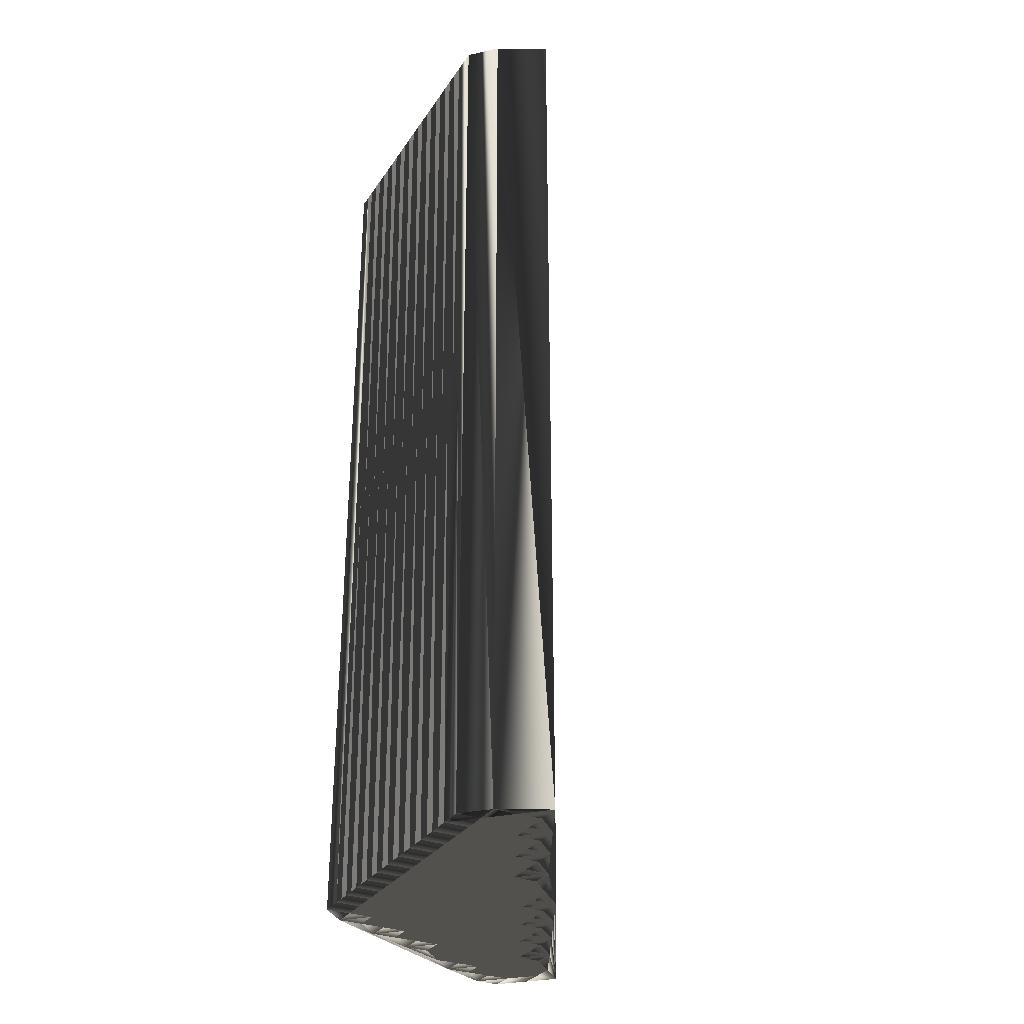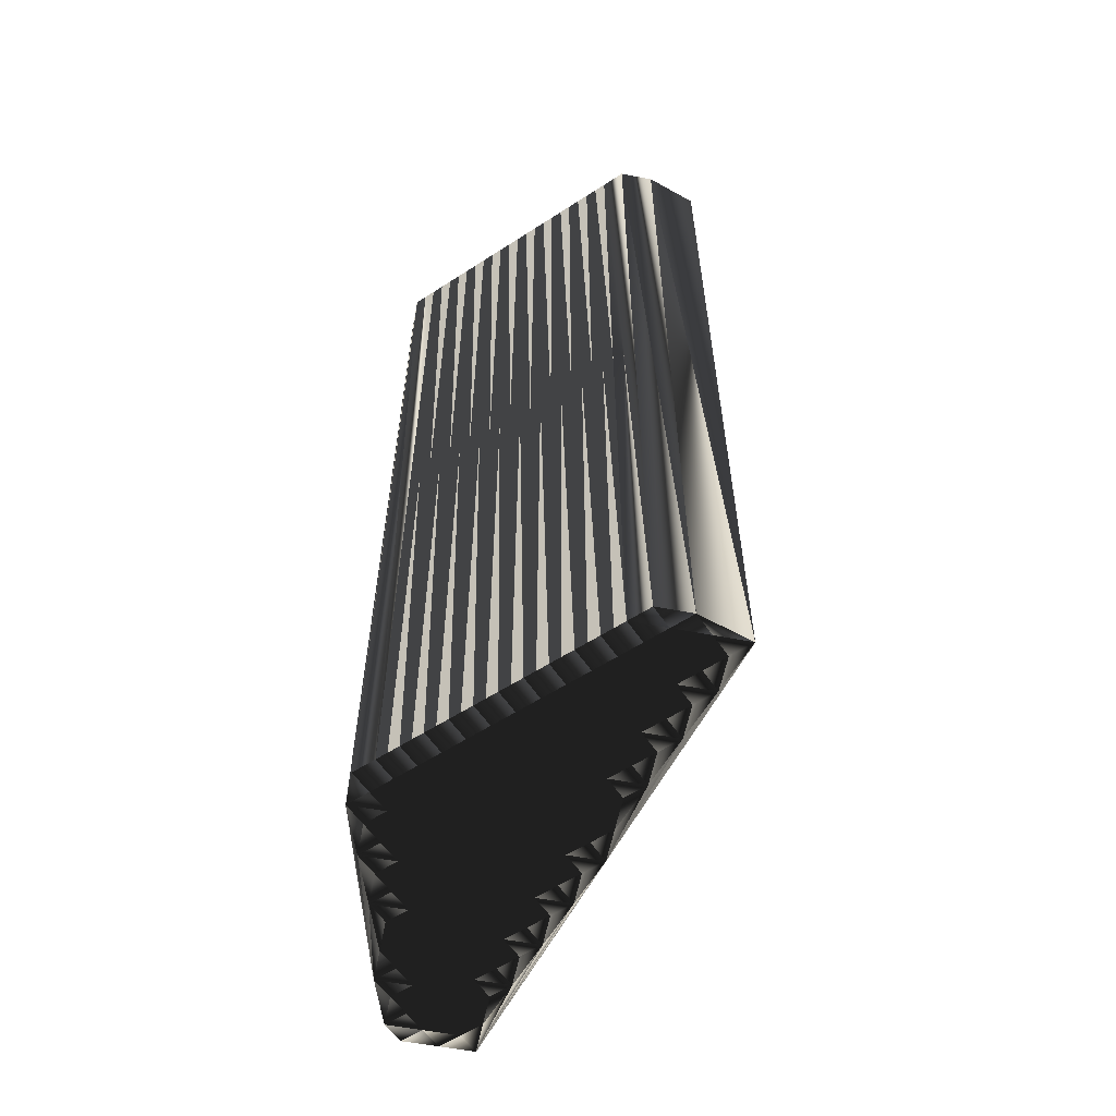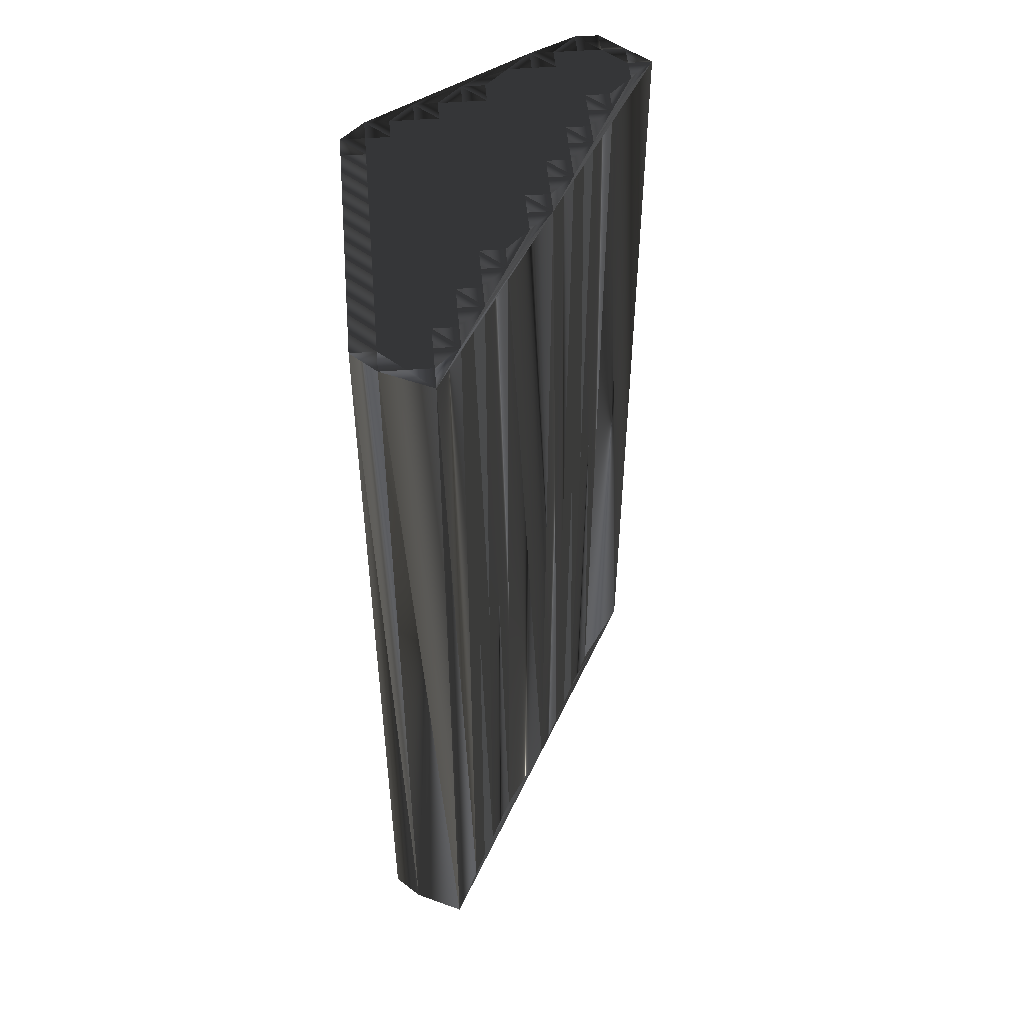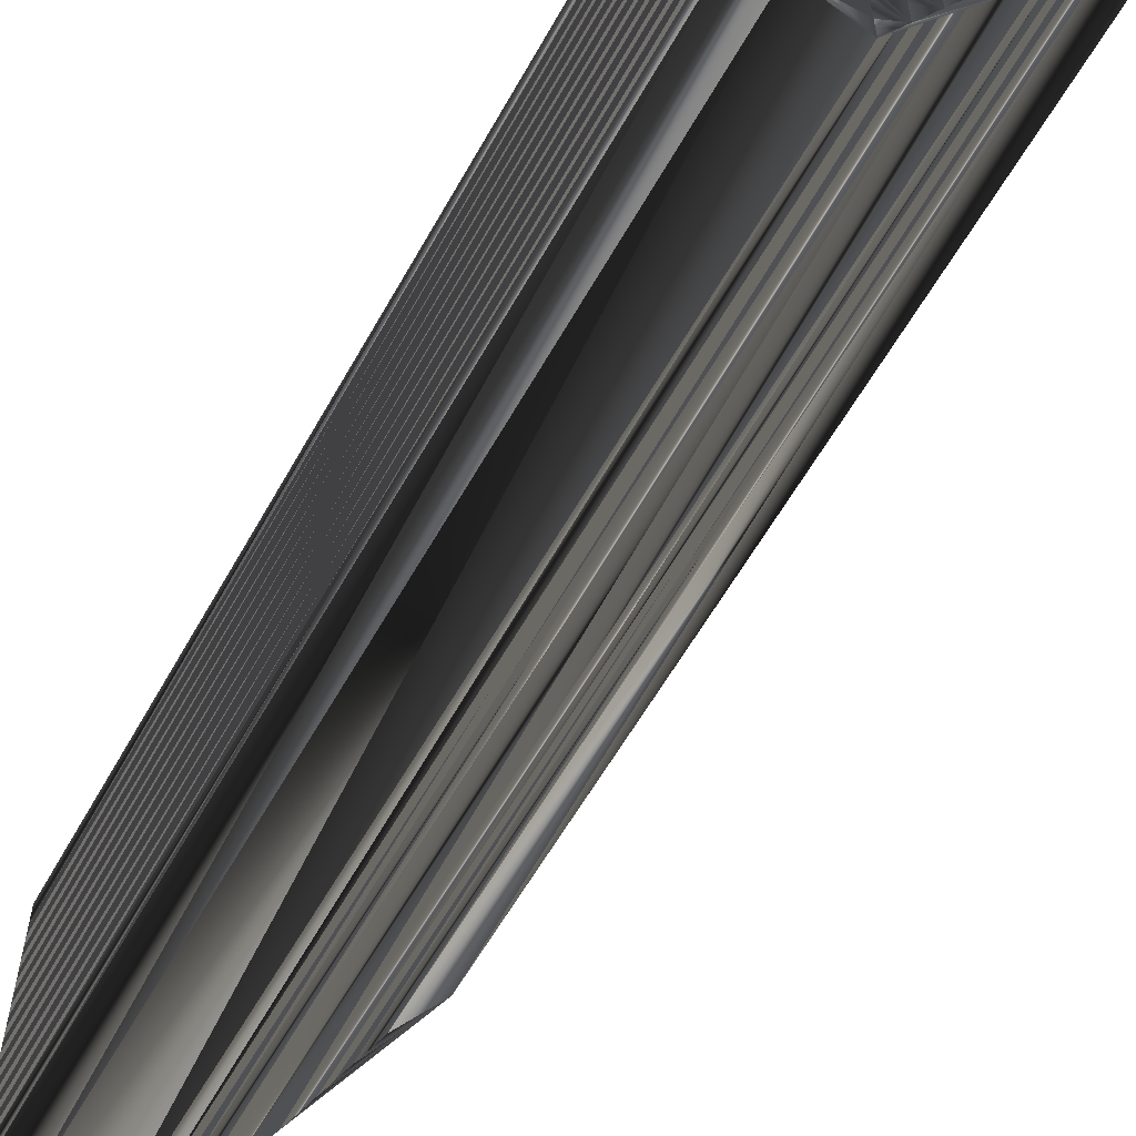
<metadata>
{"format":"obj","ext":"obj","renderer":"f3d","projection":"perspective","resolution":1024,"background":"white","views":[{"elev":-30.8,"azim":-27.8,"up":"+Z"},{"elev":-58.1,"azim":-56.2,"up":"+Z"},{"elev":49.7,"azim":-4.9,"up":"+Z"},{"elev":-59.1,"azim":-29.1,"up":"+Y"}]}
</metadata>
<code>
v 238 147.8 0
v 238 148.6 0
v 238 149.4 0
v 238 150.2 0
v 238 151 0
v 238 151.8 0
v 238 152.6 0
v 238 153.4 0
v 238 154.2 0
v 238 155 0
v 238 155.8 0
v 238 156.6 0
v 238 157.4 0
v 238.8 147 0
v 238.8 147.8 0
v 238.8 148.6 0
v 238.8 149.4 0
v 238.8 150.2 0
v 238.8 151 0
v 238.8 151.8 0
v 238.8 152.6 0
v 238.8 153.4 0
v 238.8 154.2 0
v 238.8 155 0
v 238.8 155.8 0
v 238.8 156.6 0
v 238.8 157.4 0
v 238.8 158.2 0
v 239.6 147 0
v 239.6 147.8 0
v 239.6 148.6 0
v 239.6 149.4 0
v 239.6 150.2 0
v 239.6 151 0
v 239.6 151.8 0
v 239.6 152.6 0
v 239.6 153.4 0
v 239.6 154.2 0
v 239.6 155 0
v 239.6 155.8 0
v 239.6 156.6 0
v 239.6 157.4 0
v 239.6 158.2 0
v 240.4 146.2 0
v 240.4 147 0
v 240.4 147.8 0
v 240.4 148.6 0
v 240.4 149.4 0
v 240.4 150.2 0
v 240.4 151 0
v 240.4 151.8 0
v 240.4 152.6 0
v 240.4 153.4 0
v 240.4 154.2 0
v 240.4 155 0
v 240.4 155.8 0
v 240.4 156.6 0
v 240.4 157.4 0
v 240.4 158.2 0
v 240.4 159 0
v 241.2 147.8 0
v 241.2 148.6 0
v 241.2 149.4 0
v 241.2 150.2 0
v 241.2 151 0
v 241.2 151.8 0
v 241.2 152.6 0
v 241.2 153.4 0
v 241.2 154.2 0
v 241.2 155 0
v 241.2 155.8 0
v 241.2 156.6 0
v 241.2 157.4 0
v 241.2 158.2 0
v 241.2 159 0
v 242 149.4 0
v 242 150.2 0
v 242 151 0
v 242 151.8 0
v 242 152.6 0
v 242 153.4 0
v 242 154.2 0
v 242 155 0
v 242 155.8 0
v 242 156.6 0
v 242 157.4 0
v 242 158.2 0
v 242 159 0
v 242 159.8 0
v 242.8 151 0
v 242.8 151.8 0
v 242.8 152.6 0
v 242.8 153.4 0
v 242.8 154.2 0
v 242.8 155 0
v 242.8 155.8 0
v 242.8 156.6 0
v 242.8 157.4 0
v 242.8 158.2 0
v 242.8 159 0
v 242.8 159.8 0
v 243.6 152.6 0
v 243.6 153.4 0
v 243.6 154.2 0
v 243.6 155 0
v 243.6 155.8 0
v 243.6 156.6 0
v 243.6 157.4 0
v 243.6 158.2 0
v 243.6 159 0
v 243.6 159.8 0
v 243.6 160.6 0
v 244.4 153.4 0
v 244.4 154.2 0
v 244.4 155 0
v 244.4 155.8 0
v 244.4 156.6 0
v 244.4 157.4 0
v 244.4 158.2 0
v 244.4 159 0
v 244.4 159.8 0
v 244.4 160.6 0
v 244.4 161.4 0
v 245.2 155 0
v 245.2 155.8 0
v 245.2 156.6 0
v 245.2 157.4 0
v 245.2 158.2 0
v 245.2 159 0
v 245.2 159.8 0
v 245.2 160.6 0
v 245.2 161.4 0
v 246 156.6 0
v 246 157.4 0
v 246 158.2 0
v 246 159 0
v 246 159.8 0
v 246 160.6 0
v 246 161.4 0
v 246 162.2 0
v 246.8 158.2 0
v 246.8 159 0
v 246.8 159.8 0
v 246.8 160.6 0
v 246.8 161.4 0
v 246.8 162.2 0
v 247.6 159.8 0
v 247.6 160.6 0
v 247.6 161.4 0
v 248.4 160.6 0
v 238 147.8 30
v 238 148.6 30
v 238 149.4 30
v 238 150.2 30
v 238 151 30
v 238 151.8 30
v 238 152.6 30
v 238 153.4 30
v 238 154.2 30
v 238 155 30
v 238 155.8 30
v 238 156.6 30
v 238 157.4 30
v 238.8 147 30
v 238.8 147.8 30
v 238.8 148.6 30
v 238.8 149.4 30
v 238.8 150.2 30
v 238.8 151 30
v 238.8 151.8 30
v 238.8 152.6 30
v 238.8 153.4 30
v 238.8 154.2 30
v 238.8 155 30
v 238.8 155.8 30
v 238.8 156.6 30
v 238.8 157.4 30
v 238.8 158.2 30
v 239.6 147 30
v 239.6 147.8 30
v 239.6 148.6 30
v 239.6 149.4 30
v 239.6 150.2 30
v 239.6 151 30
v 239.6 151.8 30
v 239.6 152.6 30
v 239.6 153.4 30
v 239.6 154.2 30
v 239.6 155 30
v 239.6 155.8 30
v 239.6 156.6 30
v 239.6 157.4 30
v 239.6 158.2 30
v 240.4 146.2 30
v 240.4 147 30
v 240.4 147.8 30
v 240.4 148.6 30
v 240.4 149.4 30
v 240.4 150.2 30
v 240.4 151 30
v 240.4 151.8 30
v 240.4 152.6 30
v 240.4 153.4 30
v 240.4 154.2 30
v 240.4 155 30
v 240.4 155.8 30
v 240.4 156.6 30
v 240.4 157.4 30
v 240.4 158.2 30
v 240.4 159 30
v 241.2 147.8 30
v 241.2 148.6 30
v 241.2 149.4 30
v 241.2 150.2 30
v 241.2 151 30
v 241.2 151.8 30
v 241.2 152.6 30
v 241.2 153.4 30
v 241.2 154.2 30
v 241.2 155 30
v 241.2 155.8 30
v 241.2 156.6 30
v 241.2 157.4 30
v 241.2 158.2 30
v 241.2 159 30
v 242 149.4 30
v 242 150.2 30
v 242 151 30
v 242 151.8 30
v 242 152.6 30
v 242 153.4 30
v 242 154.2 30
v 242 155 30
v 242 155.8 30
v 242 156.6 30
v 242 157.4 30
v 242 158.2 30
v 242 159 30
v 242 159.8 30
v 242.8 151 30
v 242.8 151.8 30
v 242.8 152.6 30
v 242.8 153.4 30
v 242.8 154.2 30
v 242.8 155 30
v 242.8 155.8 30
v 242.8 156.6 30
v 242.8 157.4 30
v 242.8 158.2 30
v 242.8 159 30
v 242.8 159.8 30
v 243.6 152.6 30
v 243.6 153.4 30
v 243.6 154.2 30
v 243.6 155 30
v 243.6 155.8 30
v 243.6 156.6 30
v 243.6 157.4 30
v 243.6 158.2 30
v 243.6 159 30
v 243.6 159.8 30
v 243.6 160.6 30
v 244.4 153.4 30
v 244.4 154.2 30
v 244.4 155 30
v 244.4 155.8 30
v 244.4 156.6 30
v 244.4 157.4 30
v 244.4 158.2 30
v 244.4 159 30
v 244.4 159.8 30
v 244.4 160.6 30
v 244.4 161.4 30
v 245.2 155 30
v 245.2 155.8 30
v 245.2 156.6 30
v 245.2 157.4 30
v 245.2 158.2 30
v 245.2 159 30
v 245.2 159.8 30
v 245.2 160.6 30
v 245.2 161.4 30
v 246 156.6 30
v 246 157.4 30
v 246 158.2 30
v 246 159 30
v 246 159.8 30
v 246 160.6 30
v 246 161.4 30
v 246 162.2 30
v 246.8 158.2 30
v 246.8 159 30
v 246.8 159.8 30
v 246.8 160.6 30
v 246.8 161.4 30
v 246.8 162.2 30
v 247.6 159.8 30
v 247.6 160.6 30
v 247.6 161.4 30
v 248.4 160.6 30
f 36 37 22
f 25 39 40
f 36 22 21
f 55 54 69
f 81 69 68
f 13 26 27
f 92 93 81
f 49 50 34
f 77 65 64
f 69 82 70
f 150 124 113
f 62 47 61
f 32 17 31
f 16 2 15
f 30 15 29
f 46 30 45
f 66 79 67
f 66 52 51
f 7 6 20
f 71 83 84
f 43 58 59
f 19 5 18
f 33 34 19
f 14 29 15
f 41 26 40
f 38 37 53
f 27 26 41
f 131 130 137
f 89 75 88
f 59 58 73
f 100 88 99
f 40 56 41
f 41 42 27
f 104 94 103
f 73 85 86
f 84 95 96
f 72 85 73
f 108 107 117
f 59 74 60
f 111 112 101
f 89 123 60
f 129 130 121
f 60 43 59
f 140 132 139
f 143 144 138
f 123 131 132
f 144 147 148
f 117 125 126
f 118 127 119
f 108 117 118
f 106 105 115
f 85 96 97
f 115 124 116
f 119 109 118
f 77 90 78
f 78 79 66
f 91 102 92
f 90 79 78
f 82 81 93
f 117 107 116
f 116 124 125
f 114 124 115
f 1 14 15
f 2 1 15
f 17 3 16
f 16 3 2
f 46 47 31
f 30 16 15
f 48 33 32
f 31 17 16
f 64 50 49
f 31 16 30
f 30 29 45
f 44 61 45
f 44 29 14
f 113 61 44
f 44 45 29
f 31 30 46
f 46 45 61
f 113 76 61
f 63 76 64
f 32 31 47
f 62 61 76
f 46 61 47
f 49 63 64
f 32 47 48
f 48 47 62
f 18 32 33
f 65 51 50
f 33 48 49
f 49 48 63
f 48 62 63
f 63 62 76
f 66 67 52
f 49 34 33
f 67 68 53
f 52 36 51
f 50 35 34
f 7 20 21
f 64 65 50
f 50 51 35
f 51 36 35
f 35 36 21
f 18 33 19
f 20 34 35
f 19 34 20
f 20 35 21
f 3 17 4
f 32 18 17
f 17 18 4
f 4 18 5
f 6 19 20
f 6 5 19
f 7 21 8
f 10 23 24
f 37 23 22
f 22 8 21
f 9 22 23
f 24 38 39
f 39 25 24
f 24 23 38
f 56 70 71
f 71 70 83
f 9 8 22
f 10 9 23
f 11 10 24
f 12 26 13
f 28 27 42
f 13 27 28
f 41 57 42
f 42 43 28
f 42 58 43
f 86 74 73
f 12 11 25
f 25 11 24
f 12 25 26
f 26 25 40
f 40 39 55
f 58 72 73
f 41 56 57
f 85 72 84
f 42 57 58
f 58 57 72
f 89 112 123
f 60 28 43
f 74 87 75
f 131 123 122
f 57 56 71
f 38 54 39
f 57 71 72
f 72 71 84
f 55 69 70
f 70 82 83
f 70 56 55
f 55 56 40
f 68 54 53
f 81 68 80
f 36 52 37
f 37 38 23
f 37 52 53
f 53 52 67
f 55 39 54
f 54 38 53
f 67 80 68
f 68 69 54
f 75 60 74
f 74 59 73
f 86 97 98
f 112 111 121
f 130 136 137
f 119 120 110
f 99 109 100
f 118 109 108
f 137 138 131
f 128 120 119
f 74 86 87
f 87 86 98
f 75 87 88
f 88 87 99
f 89 88 100
f 101 89 100
f 112 122 123
f 89 60 75
f 101 100 110
f 112 121 122
f 132 140 123
f 112 89 101
f 28 60 123
f 120 111 110
f 110 111 101
f 111 120 121
f 121 120 129
f 139 144 145
f 138 139 132
f 122 121 130
f 131 138 132
f 140 139 145
f 144 139 138
f 140 145 146
f 149 145 148
f 149 146 145
f 143 147 144
f 144 148 145
f 150 149 148
f 150 148 147
f 127 133 134
f 129 136 130
f 130 131 122
f 129 128 135
f 137 143 138
f 129 135 136
f 128 129 120
f 141 142 136
f 136 142 137
f 150 147 141
f 142 147 143
f 141 147 142
f 142 143 137
f 128 134 135
f 135 141 136
f 150 141 133
f 134 141 135
f 128 127 134
f 134 133 141
f 116 125 117
f 110 109 119
f 114 113 124
f 125 133 126
f 117 126 118
f 119 127 128
f 118 126 127
f 127 126 133
f 99 98 108
f 116 107 106
f 99 87 98
f 98 97 107
f 110 100 109
f 109 99 108
f 84 96 85
f 85 97 86
f 96 105 106
f 96 106 97
f 96 95 105
f 106 115 116
f 108 98 107
f 107 97 106
f 95 104 105
f 93 94 82
f 82 69 81
f 81 80 92
f 82 94 83
f 83 95 84
f 78 66 65
f 65 66 51
f 90 91 79
f 77 78 65
f 113 90 76
f 76 77 64
f 91 80 79
f 79 80 67
f 113 102 90
f 90 77 76
f 90 102 91
f 91 92 80
f 95 83 94
f 114 104 113
f 94 93 103
f 102 93 92
f 95 94 104
f 105 114 115
f 150 133 124
f 124 133 125
f 113 103 102
f 102 103 93
f 103 113 104
f 104 114 105
f 187 186 172
f 189 175 190
f 172 186 171
f 204 205 219
f 219 231 218
f 176 163 177
f 243 242 231
f 200 199 184
f 215 227 214
f 232 219 220
f 274 300 263
f 197 212 211
f 167 182 181
f 152 166 165
f 165 180 179
f 180 196 195
f 229 216 217
f 202 216 201
f 156 157 170
f 233 221 234
f 208 193 209
f 155 169 168
f 184 183 169
f 179 164 165
f 176 191 190
f 187 188 203
f 176 177 191
f 280 281 287
f 225 239 238
f 208 209 223
f 238 250 249
f 206 190 191
f 192 191 177
f 244 254 253
f 235 223 236
f 245 234 246
f 235 222 223
f 257 258 267
f 224 209 210
f 262 261 251
f 273 239 210
f 280 279 271
f 193 210 209
f 282 290 289
f 294 293 288
f 281 273 282
f 297 294 298
f 275 267 276
f 277 268 269
f 267 258 268
f 255 256 265
f 246 235 247
f 274 265 266
f 259 269 268
f 240 227 228
f 229 228 216
f 252 241 242
f 229 240 228
f 231 232 243
f 257 267 266
f 274 266 275
f 274 264 265
f 164 151 165
f 151 152 165
f 153 167 166
f 153 166 152
f 197 196 181
f 166 180 165
f 183 198 182
f 167 181 166
f 200 214 199
f 166 181 180
f 179 180 195
f 211 194 195
f 179 194 164
f 211 263 194
f 195 194 179
f 180 181 196
f 195 196 211
f 226 263 211
f 226 213 214
f 181 182 197
f 211 212 226
f 211 196 197
f 213 199 214
f 197 182 198
f 197 198 212
f 182 168 183
f 201 215 200
f 198 183 199
f 198 199 213
f 212 198 213
f 212 213 226
f 217 216 202
f 184 199 183
f 218 217 203
f 186 202 201
f 185 200 184
f 170 157 171
f 215 214 200
f 201 200 185
f 186 201 185
f 186 185 171
f 183 168 169
f 184 170 185
f 184 169 170
f 185 170 171
f 167 153 154
f 168 182 167
f 168 167 154
f 168 154 155
f 169 156 170
f 155 156 169
f 171 157 158
f 173 160 174
f 173 187 172
f 158 172 171
f 172 159 173
f 188 174 189
f 175 189 174
f 173 174 188
f 220 206 221
f 220 221 233
f 158 159 172
f 159 160 173
f 160 161 174
f 176 162 163
f 177 178 192
f 177 163 178
f 207 191 192
f 193 192 178
f 208 192 193
f 224 236 223
f 161 162 175
f 161 175 174
f 175 162 176
f 175 176 190
f 189 190 205
f 222 208 223
f 206 191 207
f 222 235 234
f 207 192 208
f 207 208 222
f 262 239 273
f 178 210 193
f 237 224 225
f 273 281 272
f 206 207 221
f 204 188 189
f 221 207 222
f 221 222 234
f 219 205 220
f 232 220 233
f 206 220 205
f 206 205 190
f 204 218 203
f 218 231 230
f 202 186 187
f 188 187 173
f 202 187 203
f 202 203 217
f 189 205 204
f 188 204 203
f 230 217 218
f 219 218 204
f 210 225 224
f 209 224 223
f 247 236 248
f 261 262 271
f 286 280 287
f 270 269 260
f 259 249 250
f 259 268 258
f 288 287 281
f 270 278 269
f 236 224 237
f 236 237 248
f 237 225 238
f 237 238 249
f 238 239 250
f 239 251 250
f 272 262 273
f 210 239 225
f 250 251 260
f 271 262 272
f 290 282 273
f 239 262 251
f 210 178 273
f 261 270 260
f 261 260 251
f 270 261 271
f 270 271 279
f 294 289 295
f 289 288 282
f 271 272 280
f 288 281 282
f 289 290 295
f 289 294 288
f 295 290 296
f 295 299 298
f 296 299 295
f 297 293 294
f 298 294 295
f 299 300 298
f 298 300 297
f 283 277 284
f 286 279 280
f 281 280 272
f 278 279 285
f 293 287 288
f 285 279 286
f 279 278 270
f 292 291 286
f 292 286 287
f 297 300 291
f 297 292 293
f 297 291 292
f 293 292 287
f 284 278 285
f 291 285 286
f 291 300 283
f 291 284 285
f 277 278 284
f 283 284 291
f 275 266 267
f 259 260 269
f 263 264 274
f 283 275 276
f 276 267 268
f 277 269 278
f 276 268 277
f 276 277 283
f 248 249 258
f 257 266 256
f 237 249 248
f 247 248 257
f 250 260 259
f 249 259 258
f 246 234 235
f 247 235 236
f 255 246 256
f 256 246 247
f 245 246 255
f 265 256 266
f 248 258 257
f 247 257 256
f 254 245 255
f 244 243 232
f 219 232 231
f 230 231 242
f 244 232 233
f 245 233 234
f 216 228 215
f 216 215 201
f 241 240 229
f 228 227 215
f 240 263 226
f 227 226 214
f 230 241 229
f 230 229 217
f 252 263 240
f 227 240 226
f 252 240 241
f 242 241 230
f 233 245 244
f 254 264 263
f 243 244 253
f 243 252 242
f 244 245 254
f 264 255 265
f 283 300 274
f 283 274 275
f 253 263 252
f 253 252 243
f 263 253 254
f 264 254 255
f 1 151 14
f 14 164 151
f 14 164 44
f 44 194 164
f 44 194 61
f 61 211 194
f 61 211 76
f 76 226 211
f 76 226 90
f 90 240 226
f 90 240 113
f 113 263 240
f 113 263 124
f 124 274 263
f 124 274 133
f 133 283 274
f 133 283 141
f 141 291 283
f 141 291 150
f 150 300 291
f 150 300 149
f 149 299 300
f 149 299 146
f 146 296 299
f 146 296 140
f 140 290 296
f 140 290 123
f 123 273 290
f 123 273 89
f 89 239 273
f 89 239 60
f 60 210 239
f 60 210 28
f 28 178 210
f 28 178 13
f 13 163 178
f 13 163 12
f 12 162 163
f 12 162 11
f 11 161 162
f 11 161 10
f 10 160 161
f 10 160 9
f 9 159 160
f 9 159 8
f 8 158 159
f 8 158 7
f 7 157 158
f 7 157 6
f 6 156 157
f 6 156 5
f 5 155 156
f 5 155 4
f 4 154 155
f 4 154 3
f 3 153 154
f 3 153 2
f 2 152 153
f 2 152 1
f 1 151 152

</code>
